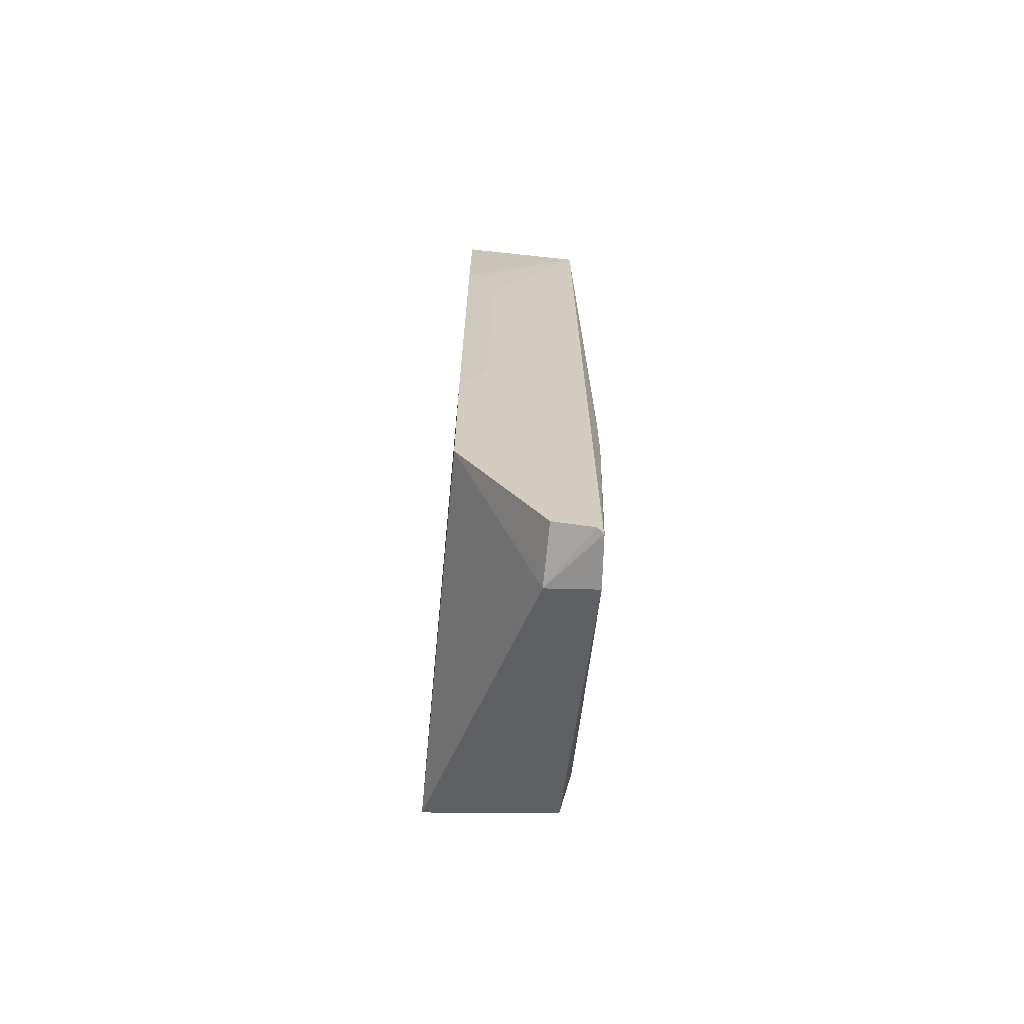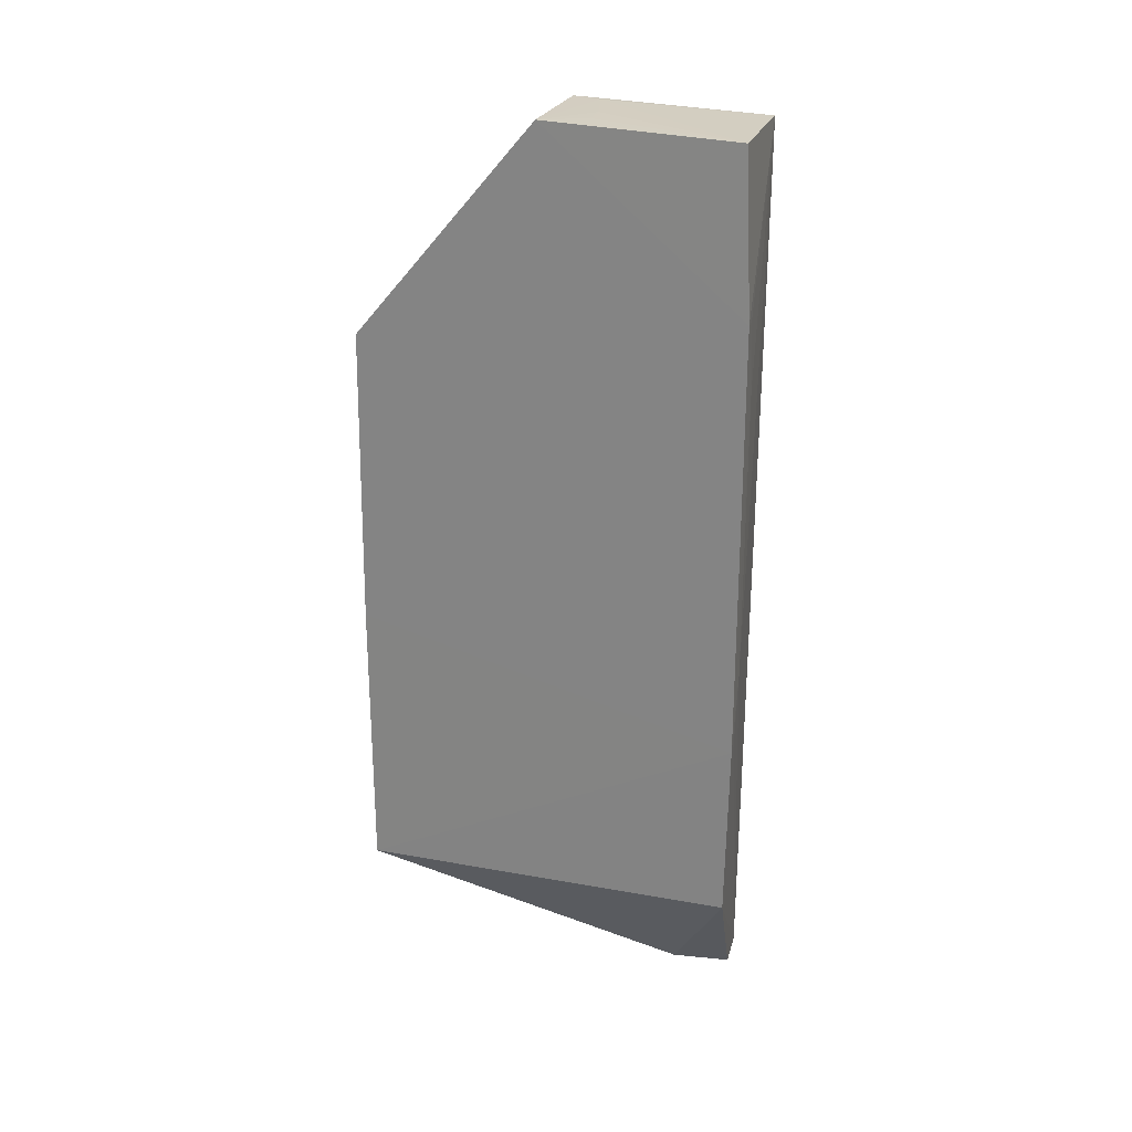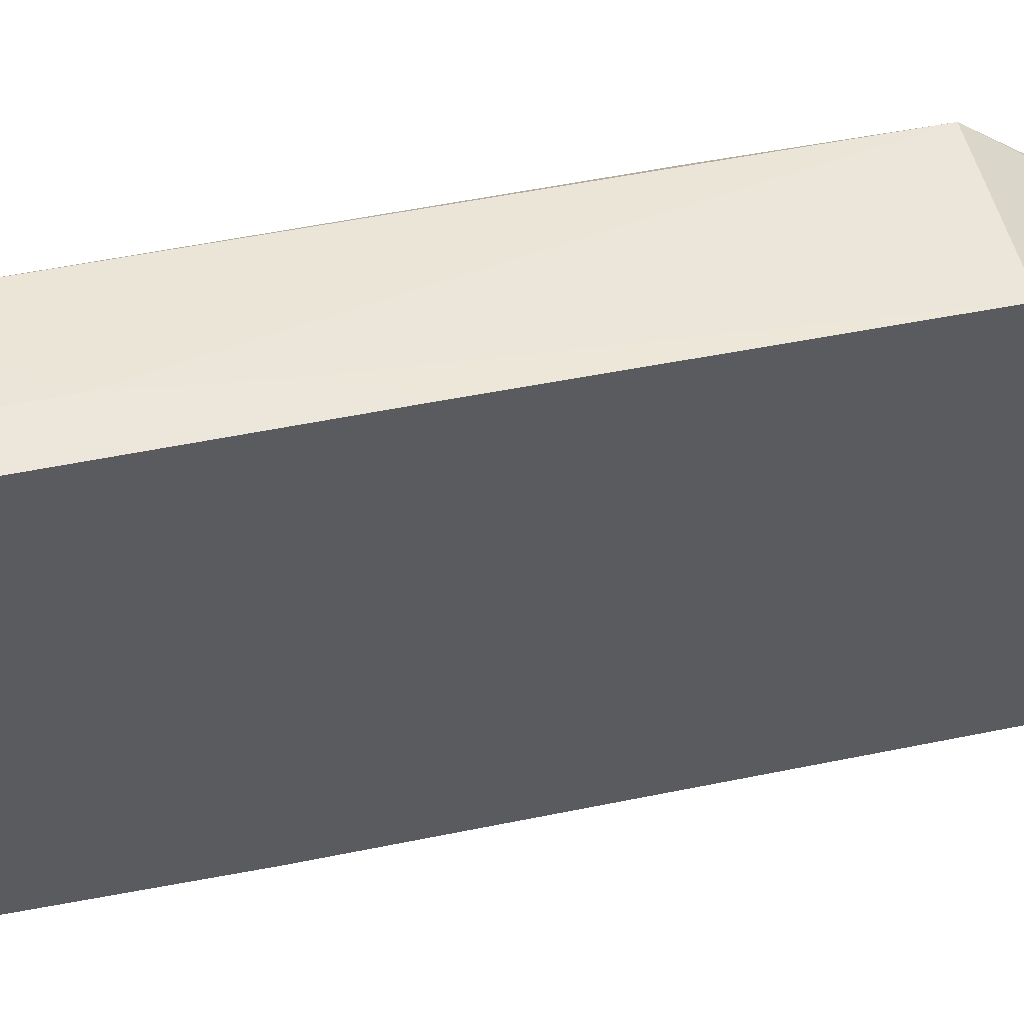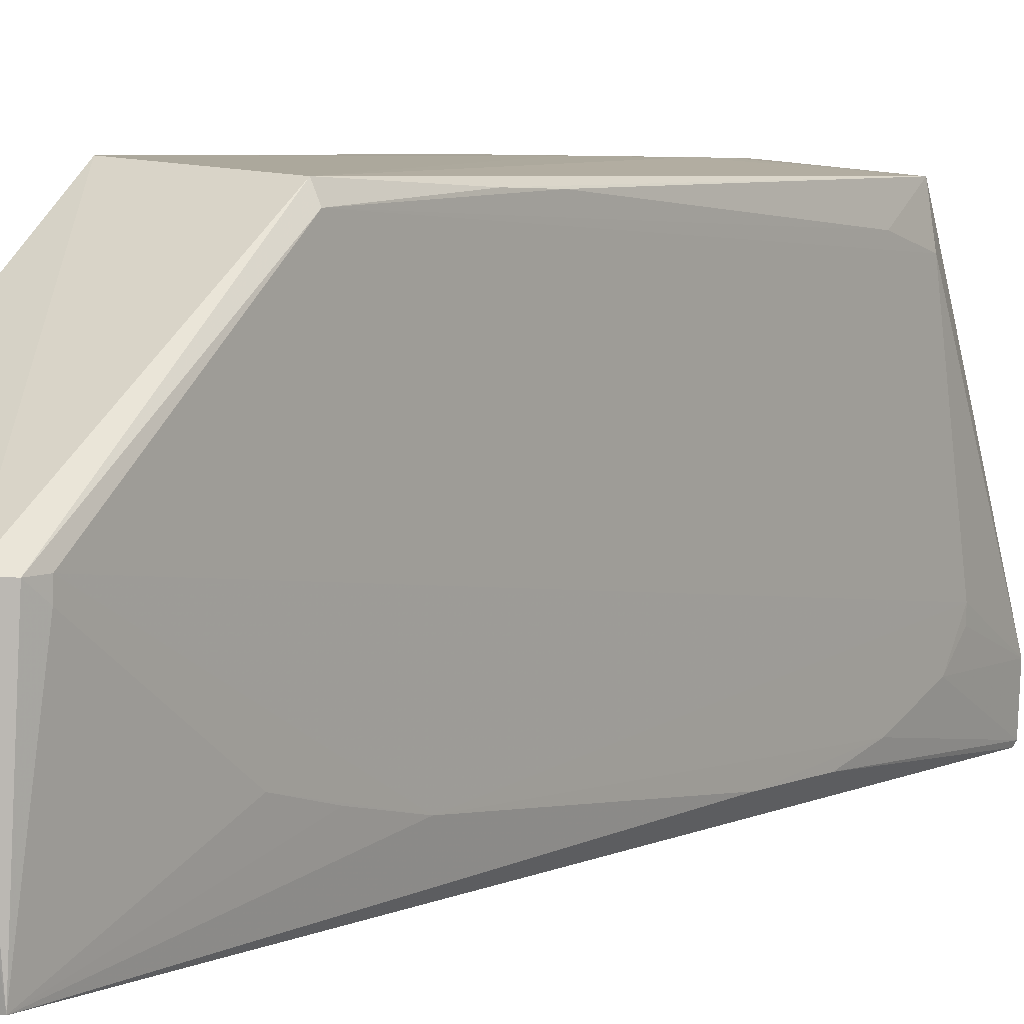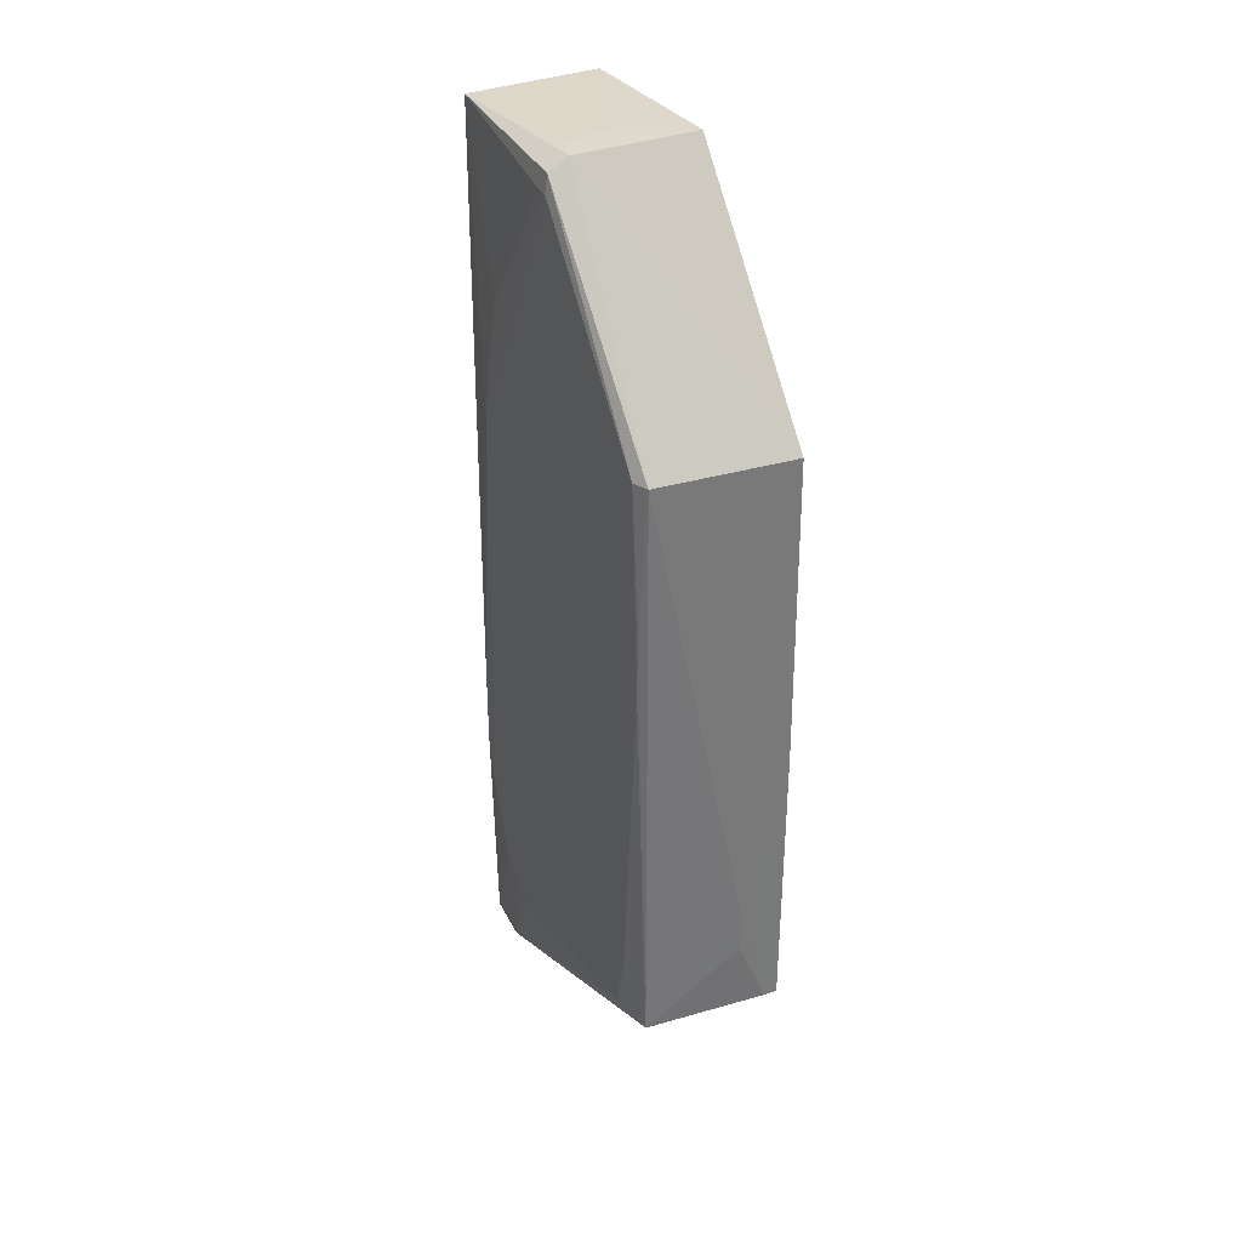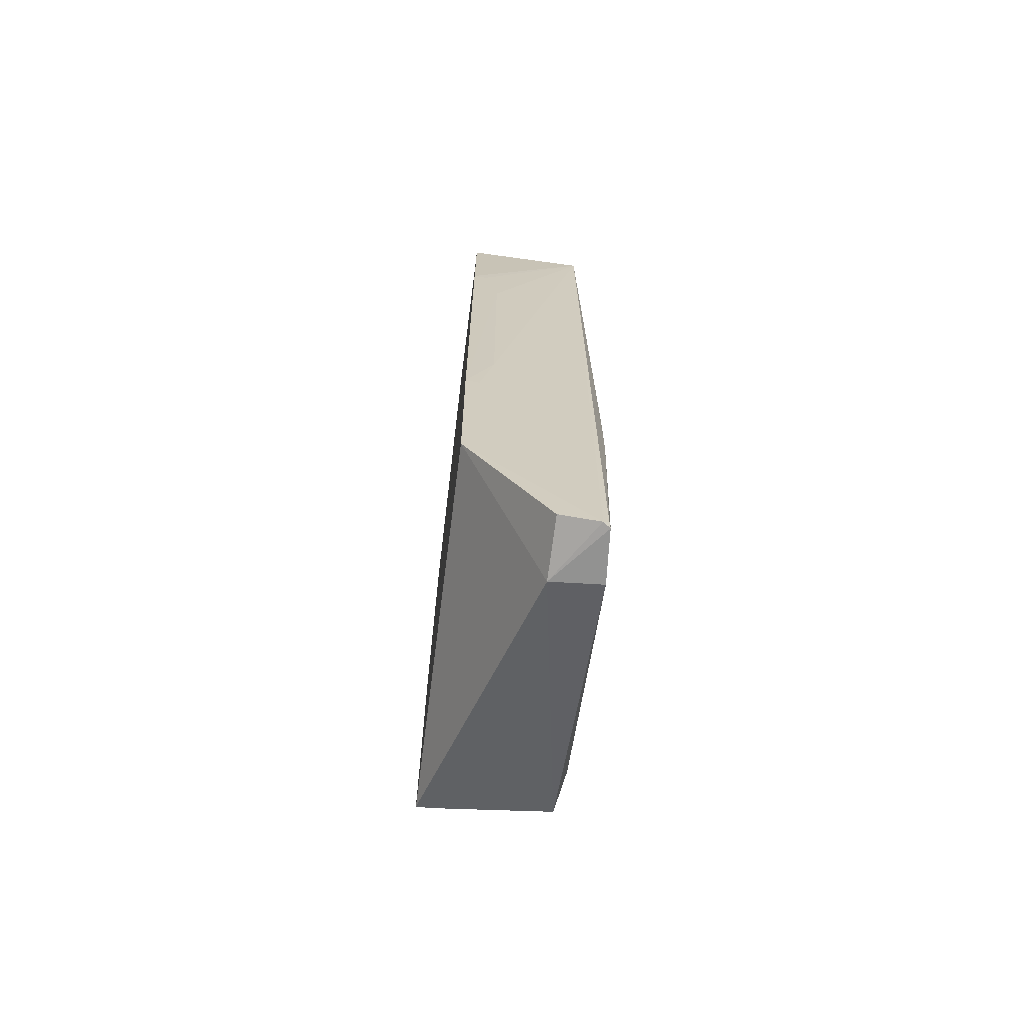
<metadata>
{"format":"obj","ext":"obj","renderer":"f3d","projection":"perspective","resolution":1024,"background":"white","views":[{"elev":-67.9,"azim":-5.5,"up":"+Z"},{"elev":24.8,"azim":-73.6,"up":"+Z"},{"elev":52.3,"azim":-102.6,"up":"+Y"},{"elev":4.9,"azim":35.8,"up":"+Y"},{"elev":33.9,"azim":153.5,"up":"+Z"},{"elev":-68.7,"azim":-7.3,"up":"+Z"}]}
</metadata>
<code>
v 0.03943 0.001232 0.1167
v 0.04063 -0.02266 0.1155
v 0.04218 0.0172 0.01693
v 0.03507 -0.01482 0.0003003
v 0.02439 -0.02278 0.1158
v 0.04098 -0.02145 0.000986
v 0.04219 0.02075 0.09002
v 0.03857 -0.002333 0.1167
v 0.02437 0.02436 0.01693
v 0.04146 -0.01484 0.001264
v 0.02436 -0.02336 0.01693
v 0.0422 0.001239 0.1132
v 0.02437 0.02392 0.09
v 0.03947 -0.0005293 0.1167
v 0.02438 0.001263 0.1169
v 0.04127 0.02294 0.01691
v 0.0421 -0.02003 0.04187
v 0.03509 -0.02234 0.0009867
v 0.0243 -0.02376 0.09533
v 0.04185 0.001158 0.1153
v 0.04132 0.0226 0.09001
v 0.03149 -0.004083 0.1167
v 0.04214 0.0219 0.06506
v 0.02612 0.02435 0.01693
v 0.04079 -0.02202 0.001361
v 0.04214 -0.01836 0.02408
v 0.04213 -0.01301 0.09533
v 0.0401 -0.02212 0.000978
v 0.0278 -0.02363 0.04904
v 0.0243 0.02436 0.05257
v 0.04216 -0.0005429 0.1132
v 0.02795 -0.004075 0.1167
v 0.04217 0.01898 0.02405
v 0.04207 0.02199 0.07209
v 0.0421 -0.02003 0.03119
v 0.04214 -0.01479 0.01516
v 0.04215 -0.01658 0.07931
v 0.02427 -0.02377 0.0401
v 0.02785 -0.02365 0.0864
v 0.02785 0.02429 0.04544
v 0.04217 -0.009454 0.01162
v 0.04214 -0.01478 0.08821
v 0.02604 -0.02366 0.0401
v 0.02608 -0.02369 0.09533
v 0.02967 0.02431 0.03116
v 0.04213 -0.01125 0.01162
v 0.02969 0.0243 0.02587
f 8 5 2
f 10 6 4
f 11 9 4
f 12 3 7
f 14 8 2
f 14 2 1
f 14 1 8
f 15 8 1
f 15 1 13
f 16 3 10
f 16 10 4
f 18 11 4
f 19 2 5
f 19 5 15
f 20 12 7
f 20 1 2
f 21 13 1
f 21 20 7
f 21 1 20
f 22 5 8
f 22 8 15
f 24 16 4
f 24 4 9
f 28 18 4
f 28 4 6
f 28 6 25
f 28 11 18
f 28 25 2
f 29 28 2
f 30 24 9
f 30 19 15
f 30 15 13
f 31 20 2
f 31 12 20
f 31 27 12
f 31 2 27
f 32 22 15
f 32 15 5
f 32 5 22
f 33 23 7
f 33 7 3
f 33 3 16
f 33 16 23
f 34 21 7
f 34 7 23
f 34 23 16
f 34 16 21
f 35 17 2
f 35 2 25
f 35 25 6
f 35 26 17
f 35 6 26
f 36 26 6
f 36 6 10
f 37 2 17
f 37 17 26
f 37 12 27
f 38 11 28
f 38 19 30
f 38 30 9
f 38 9 11
f 39 29 2
f 39 38 29
f 39 19 38
f 40 30 13
f 40 13 21
f 41 10 3
f 41 3 12
f 41 12 37
f 41 37 26
f 41 26 36
f 42 37 27
f 42 27 2
f 42 2 37
f 43 38 28
f 43 28 29
f 43 29 38
f 44 39 2
f 44 2 19
f 44 19 39
f 45 40 21
f 45 21 16
f 45 24 30
f 45 30 40
f 46 41 36
f 46 36 10
f 46 10 41
f 47 45 16
f 47 16 24
f 47 24 45

</code>
